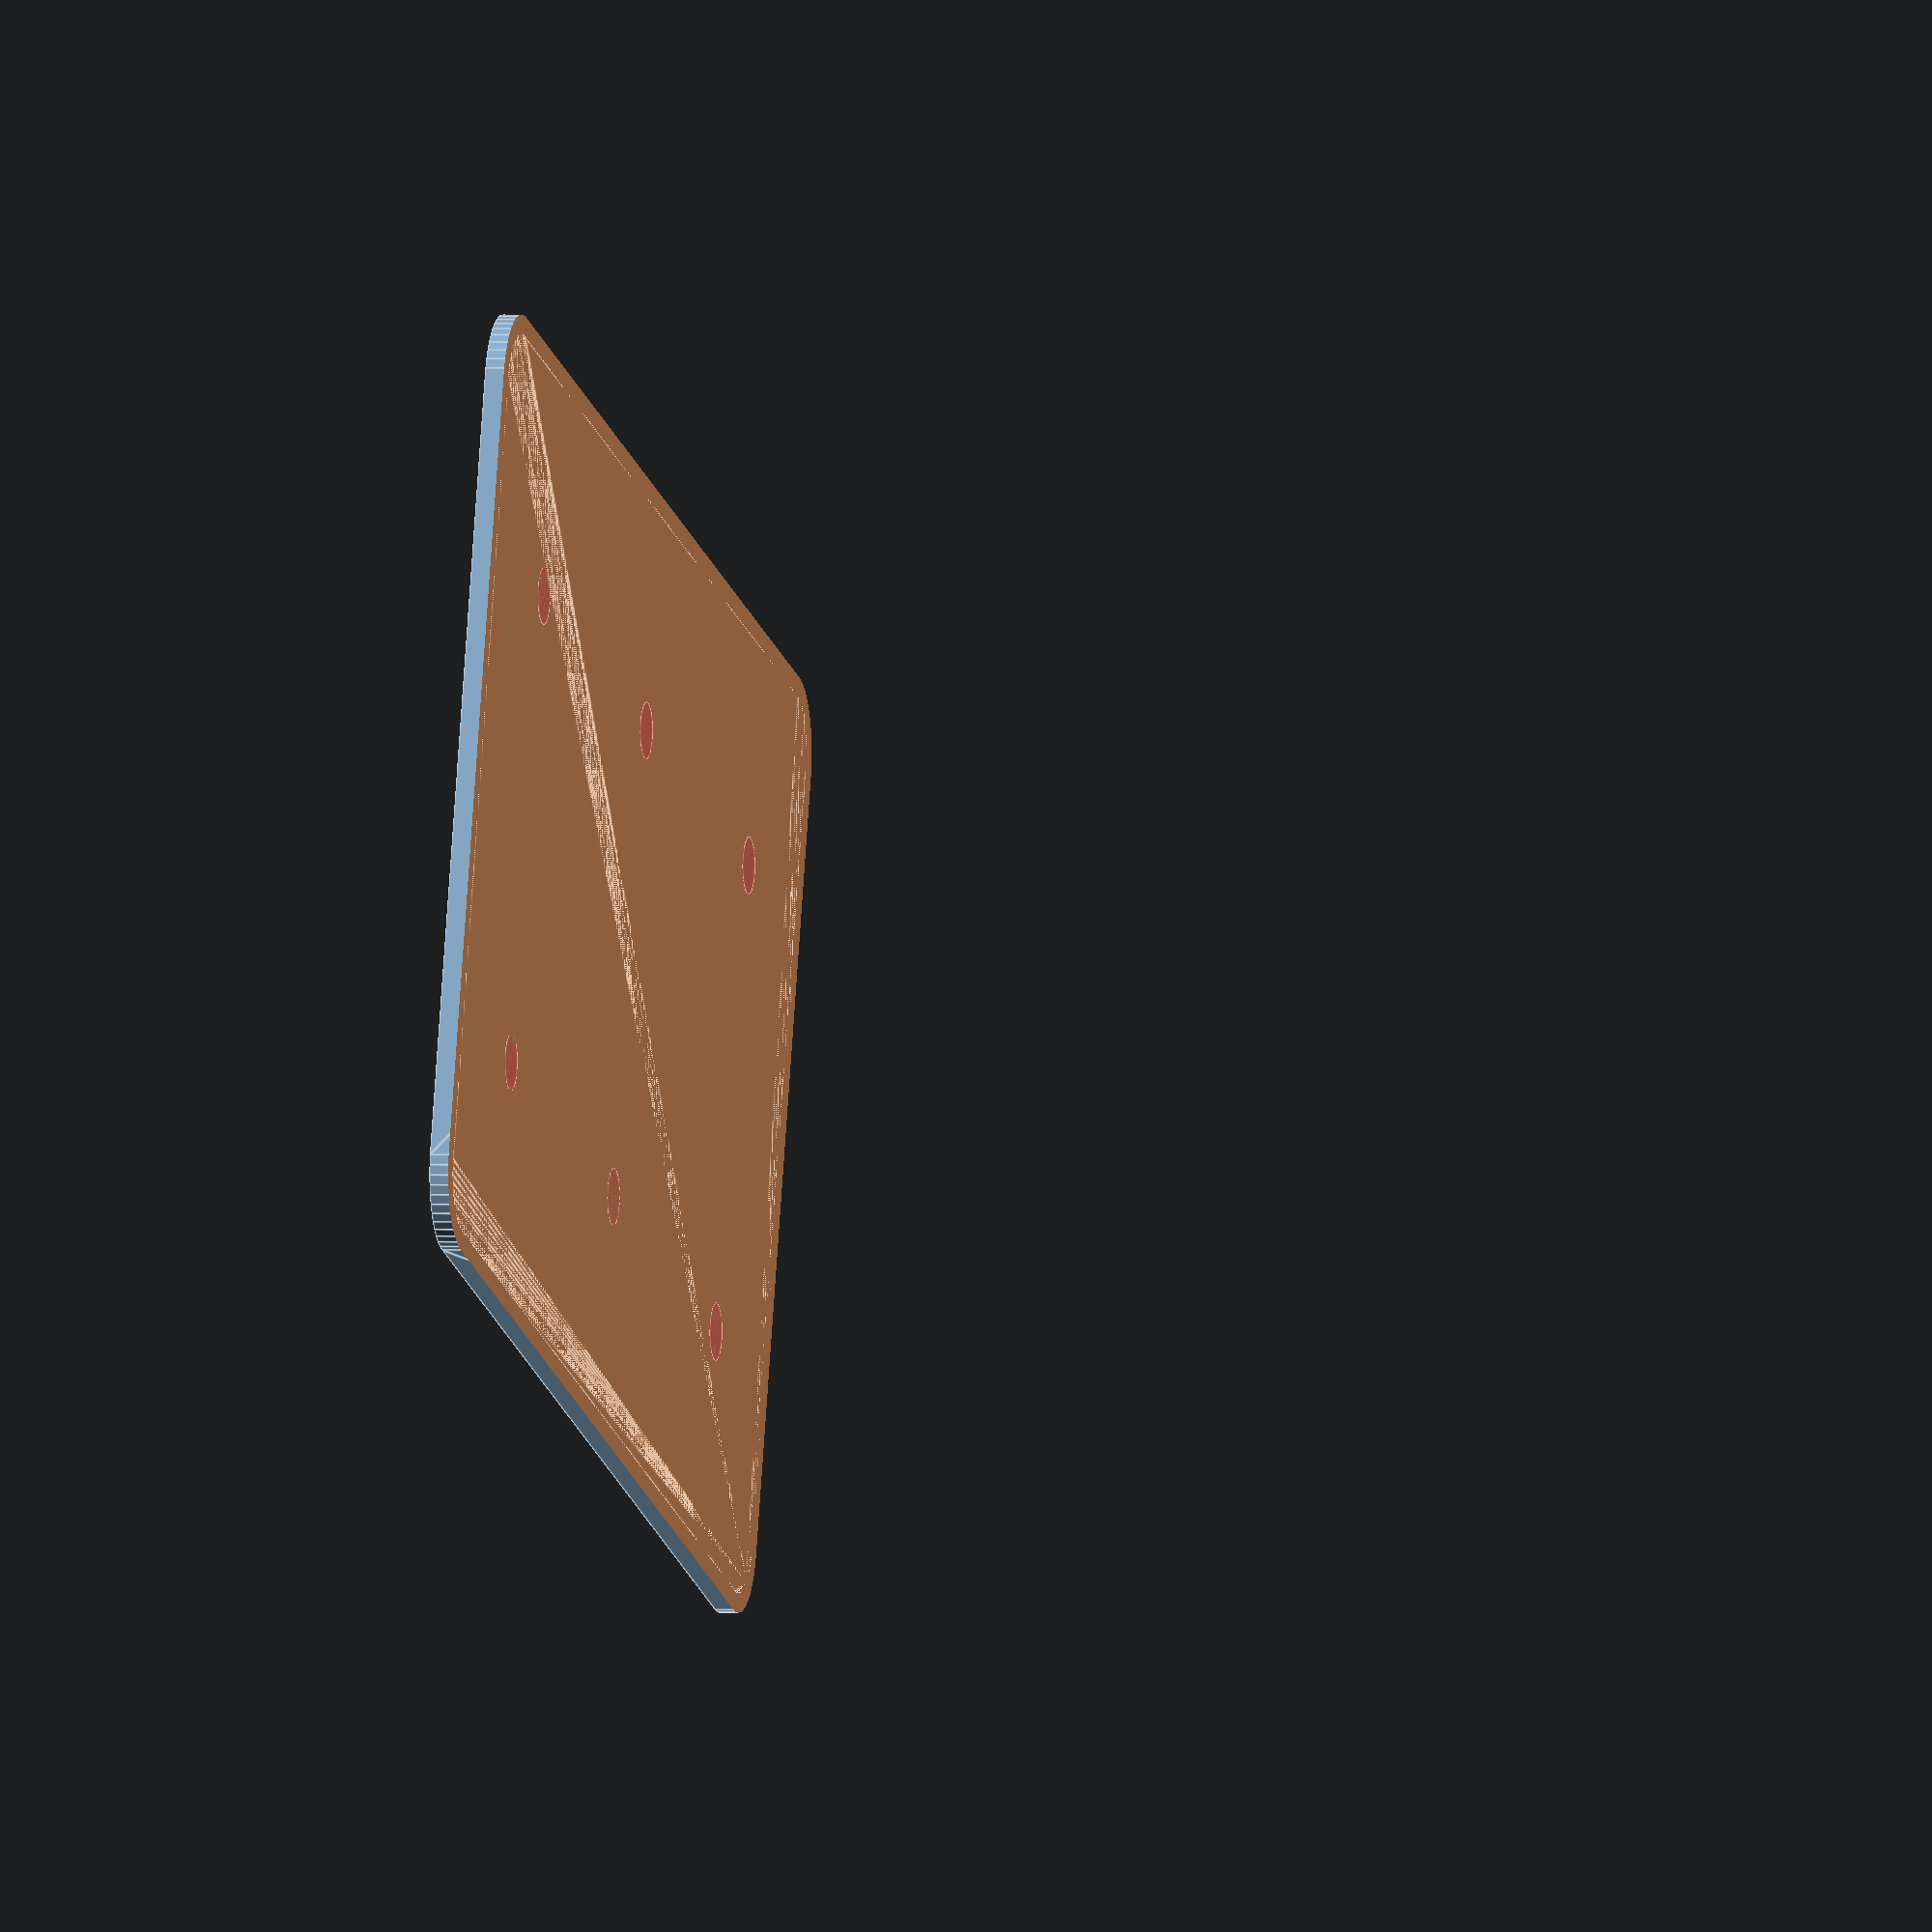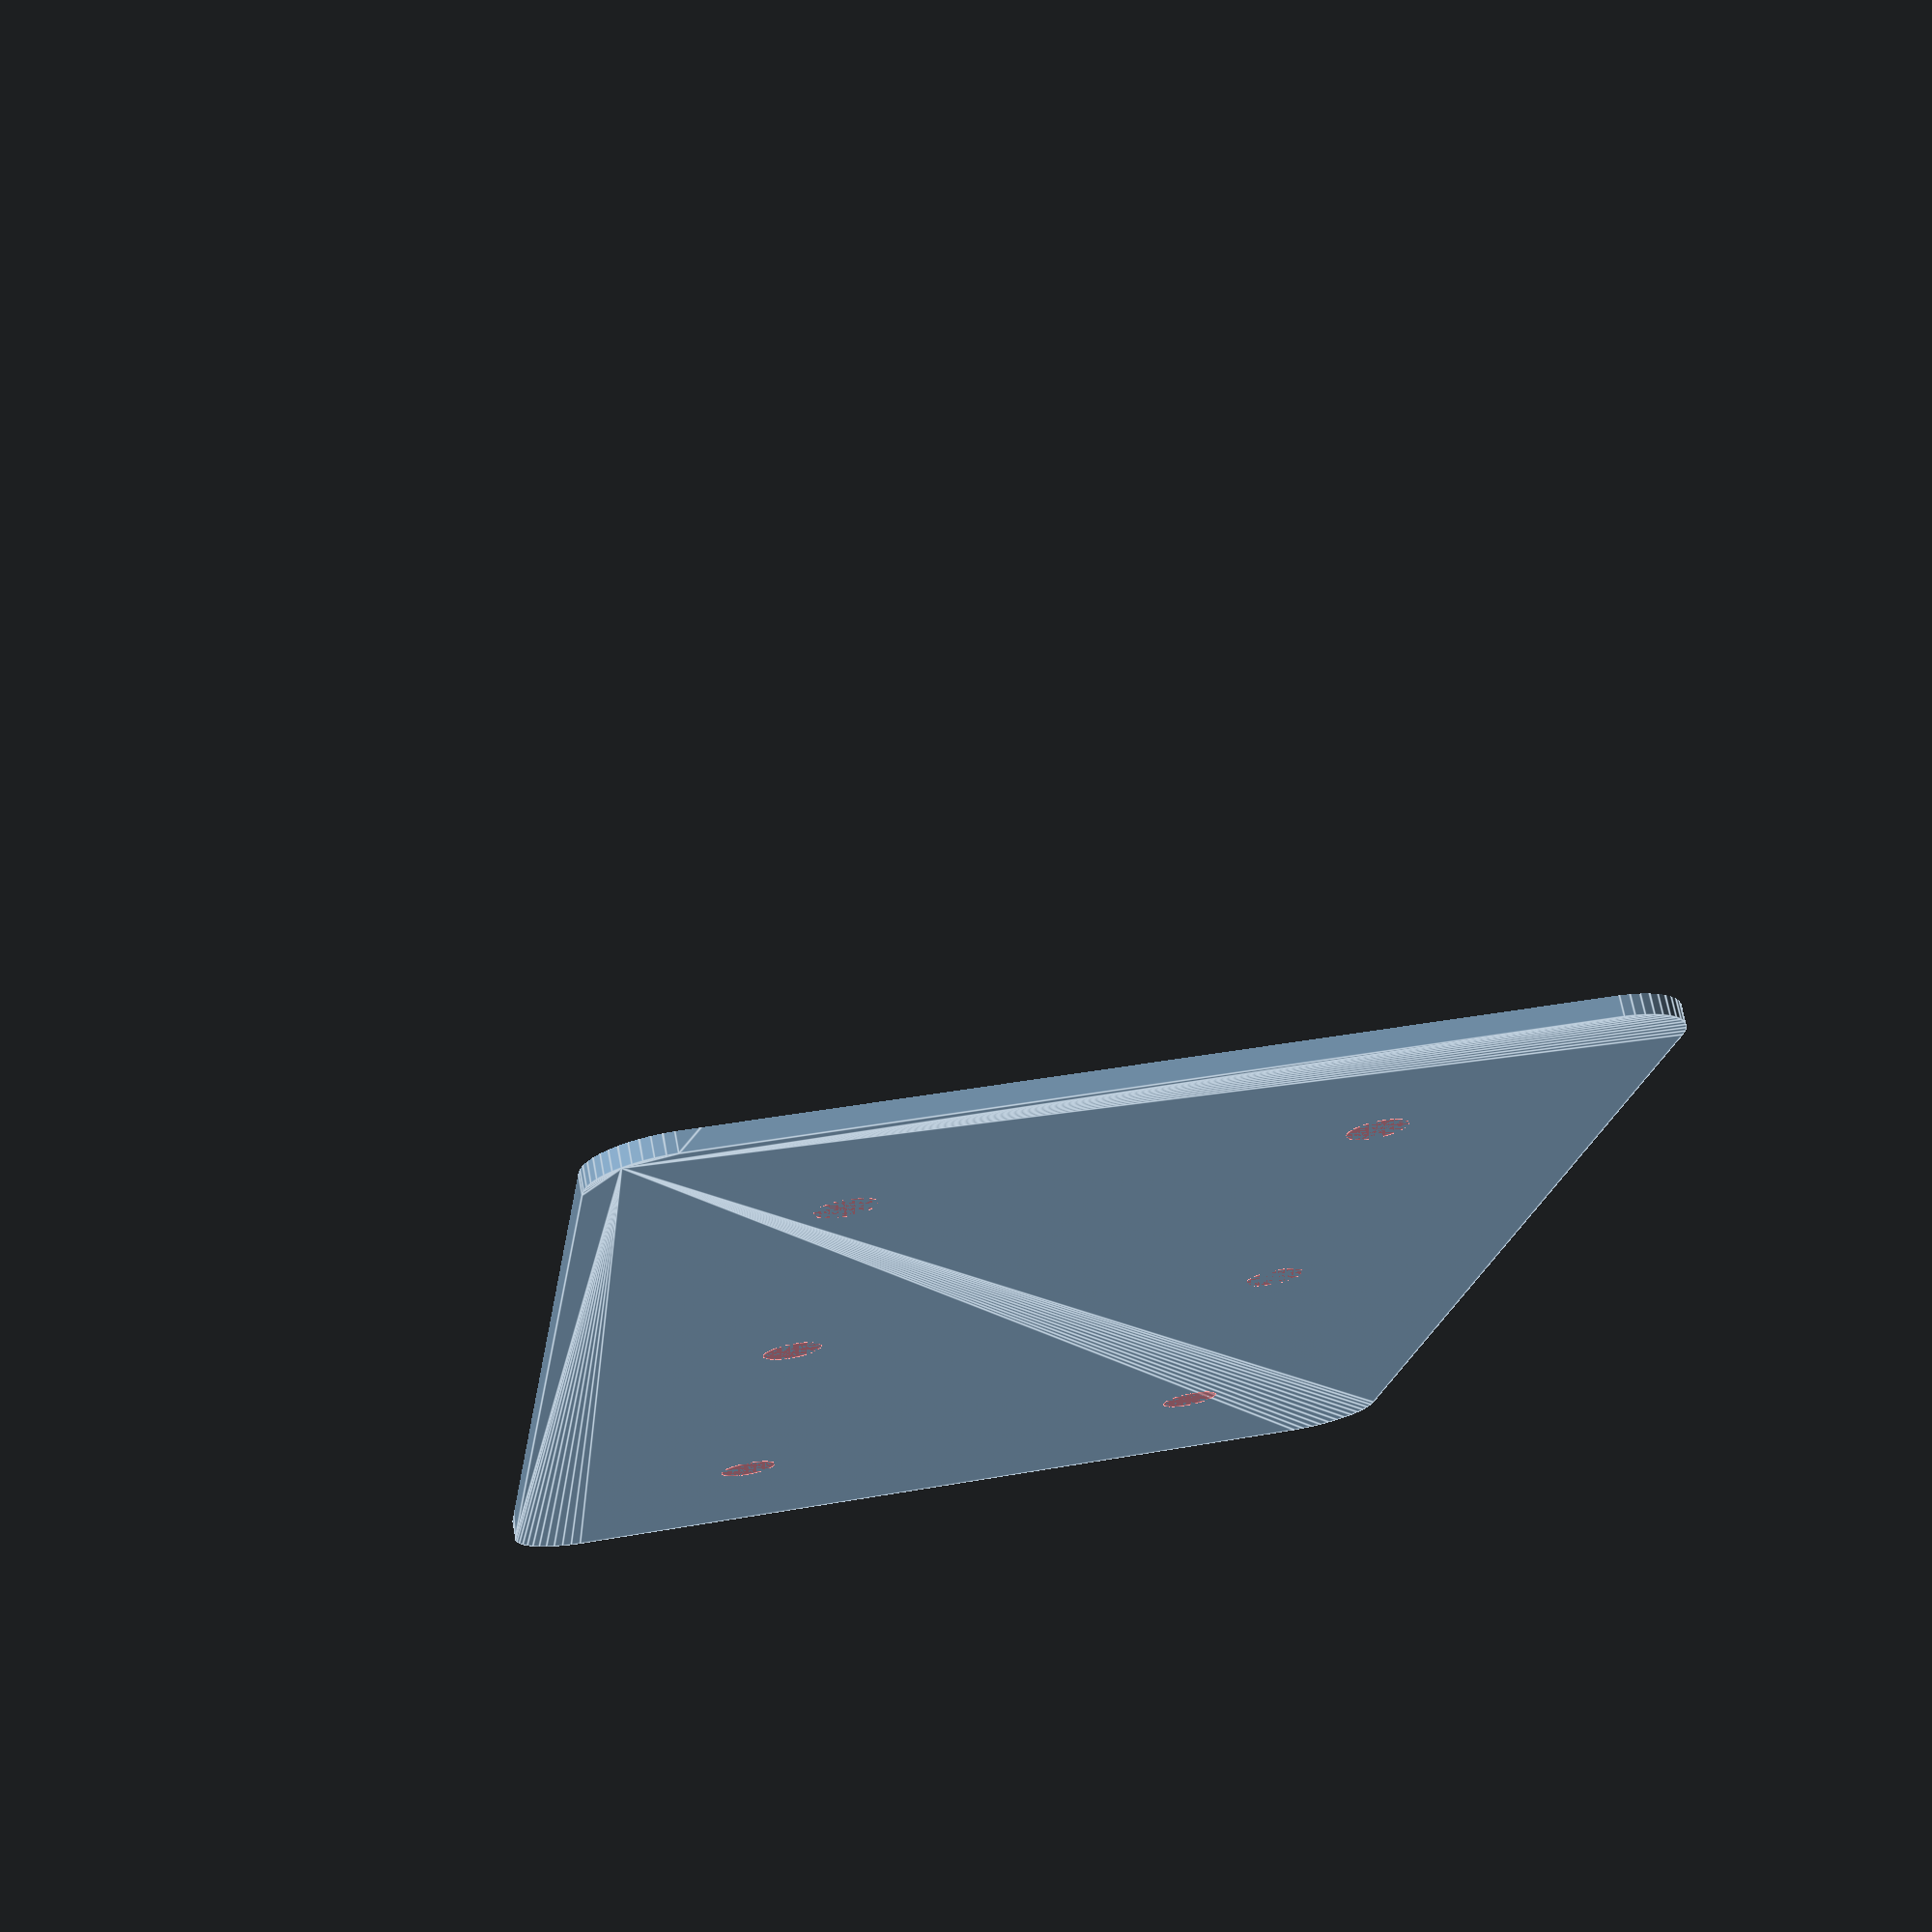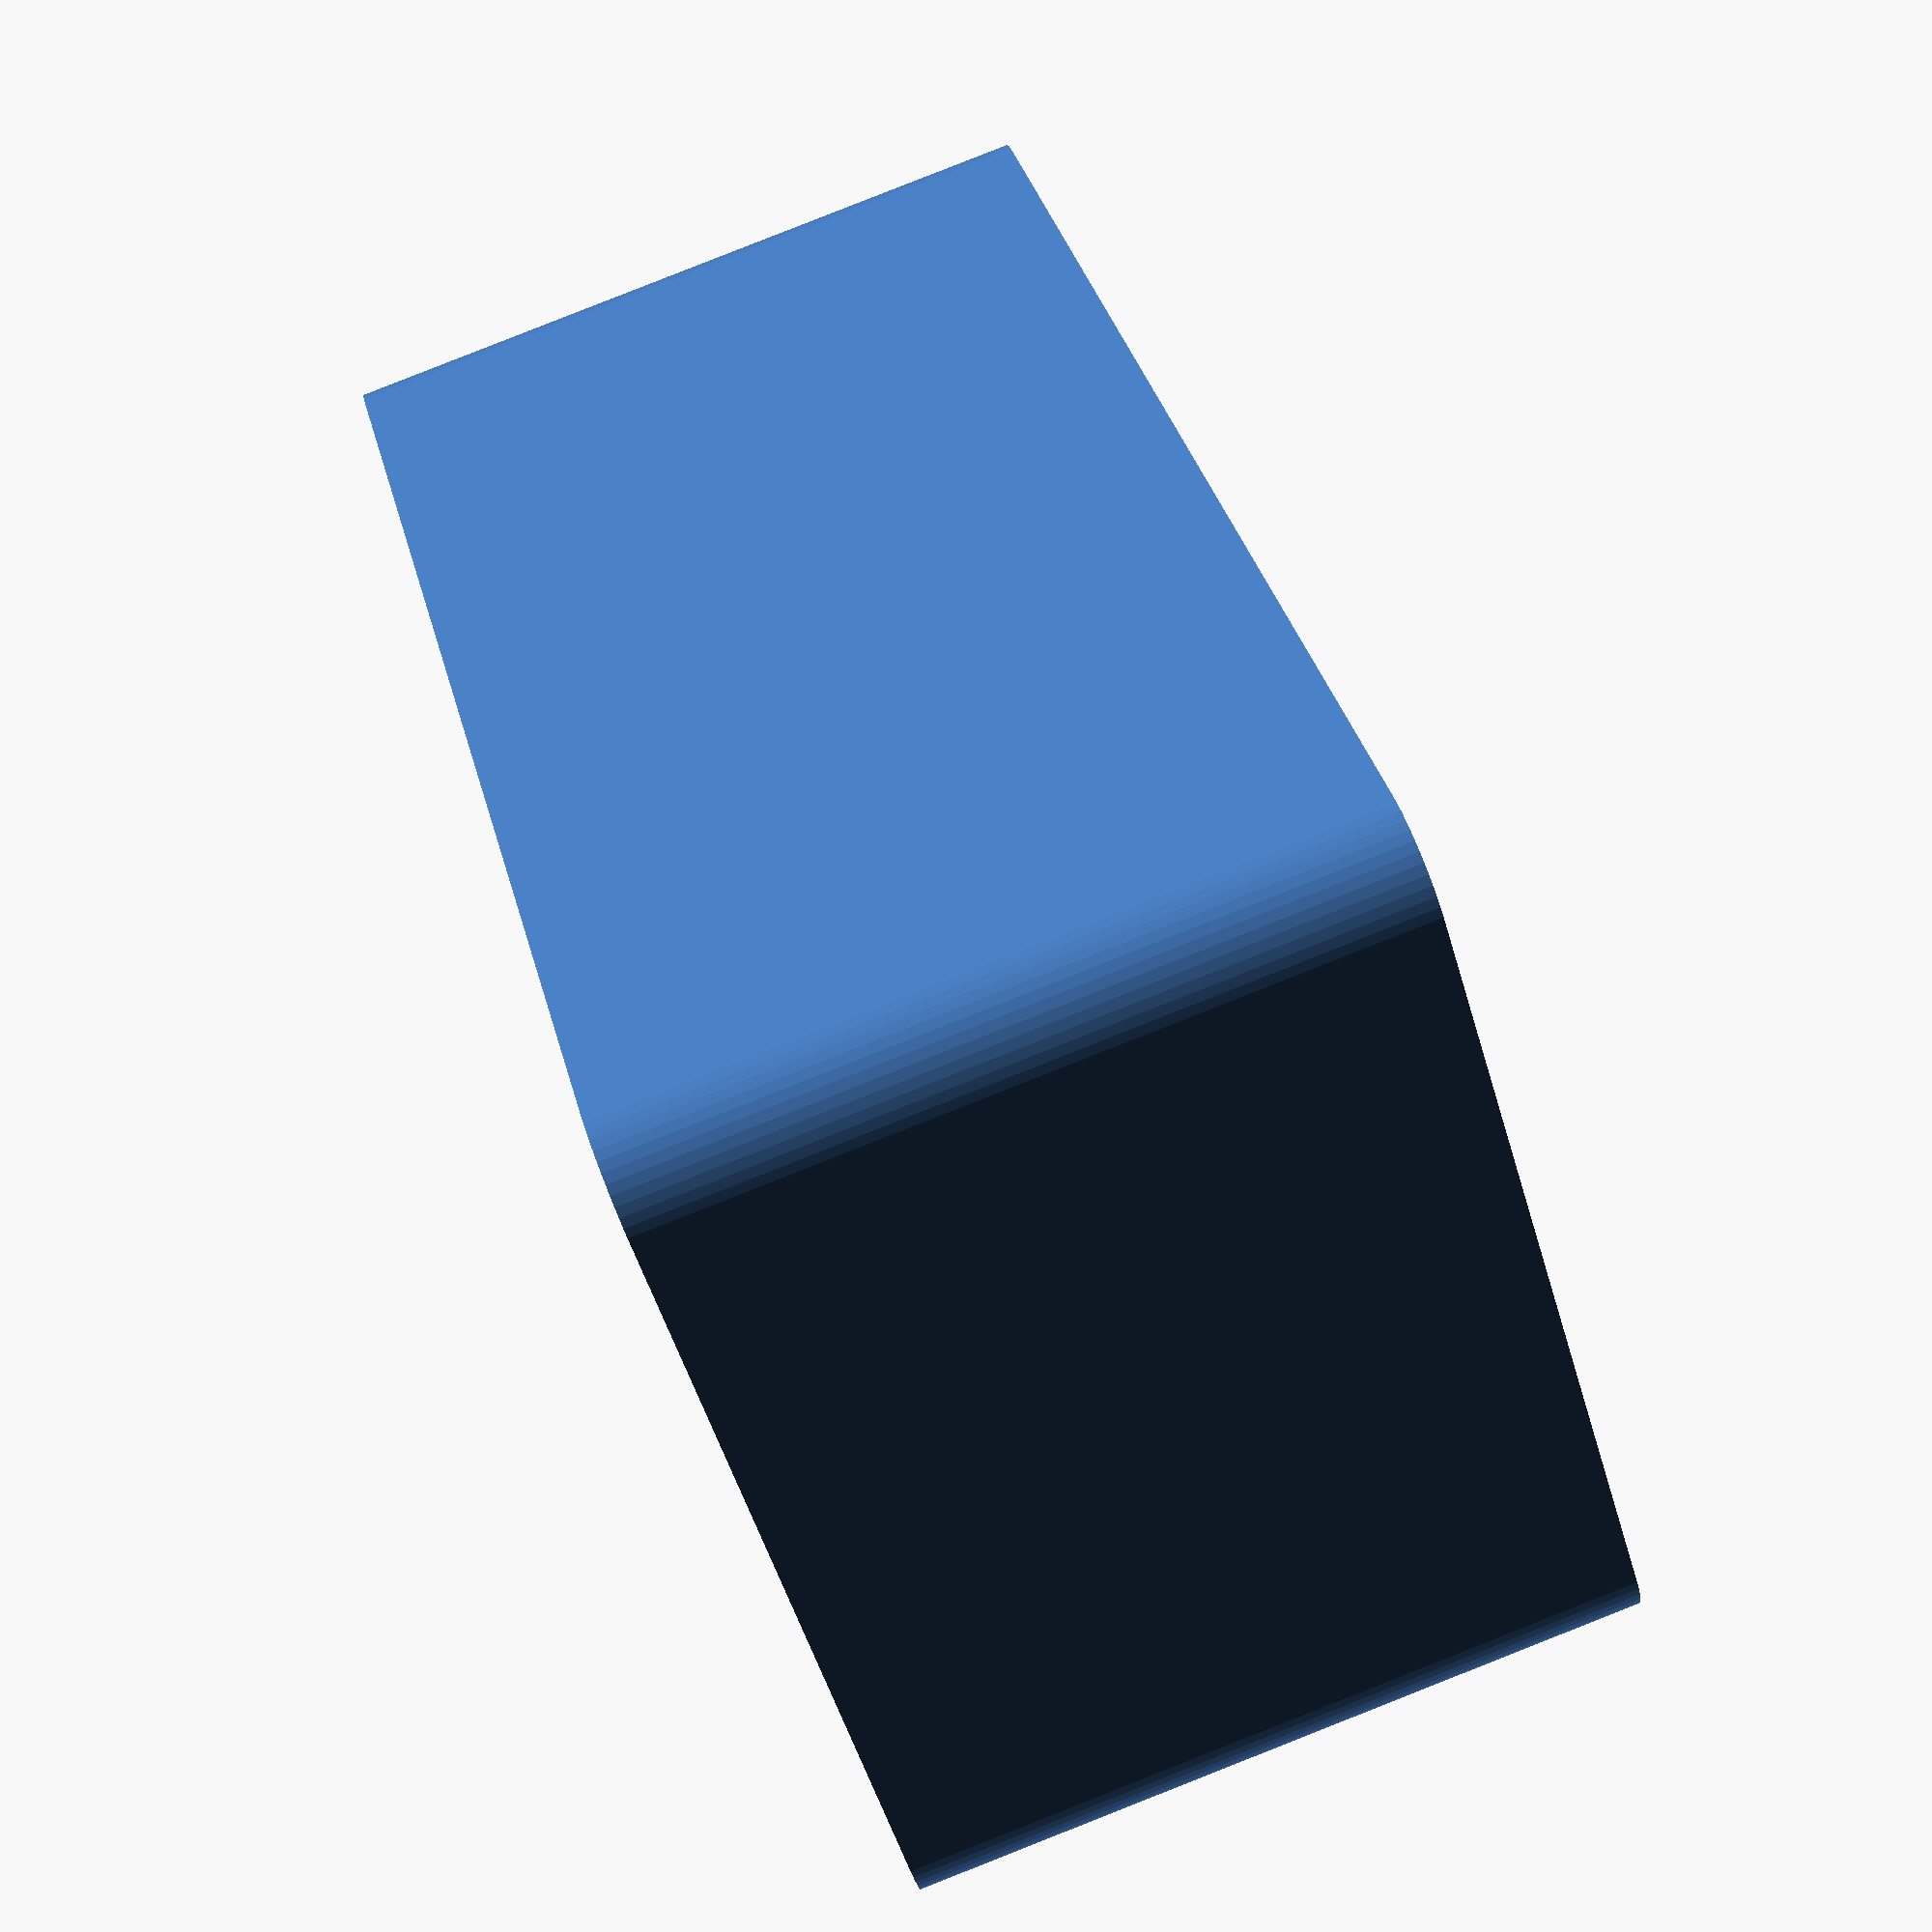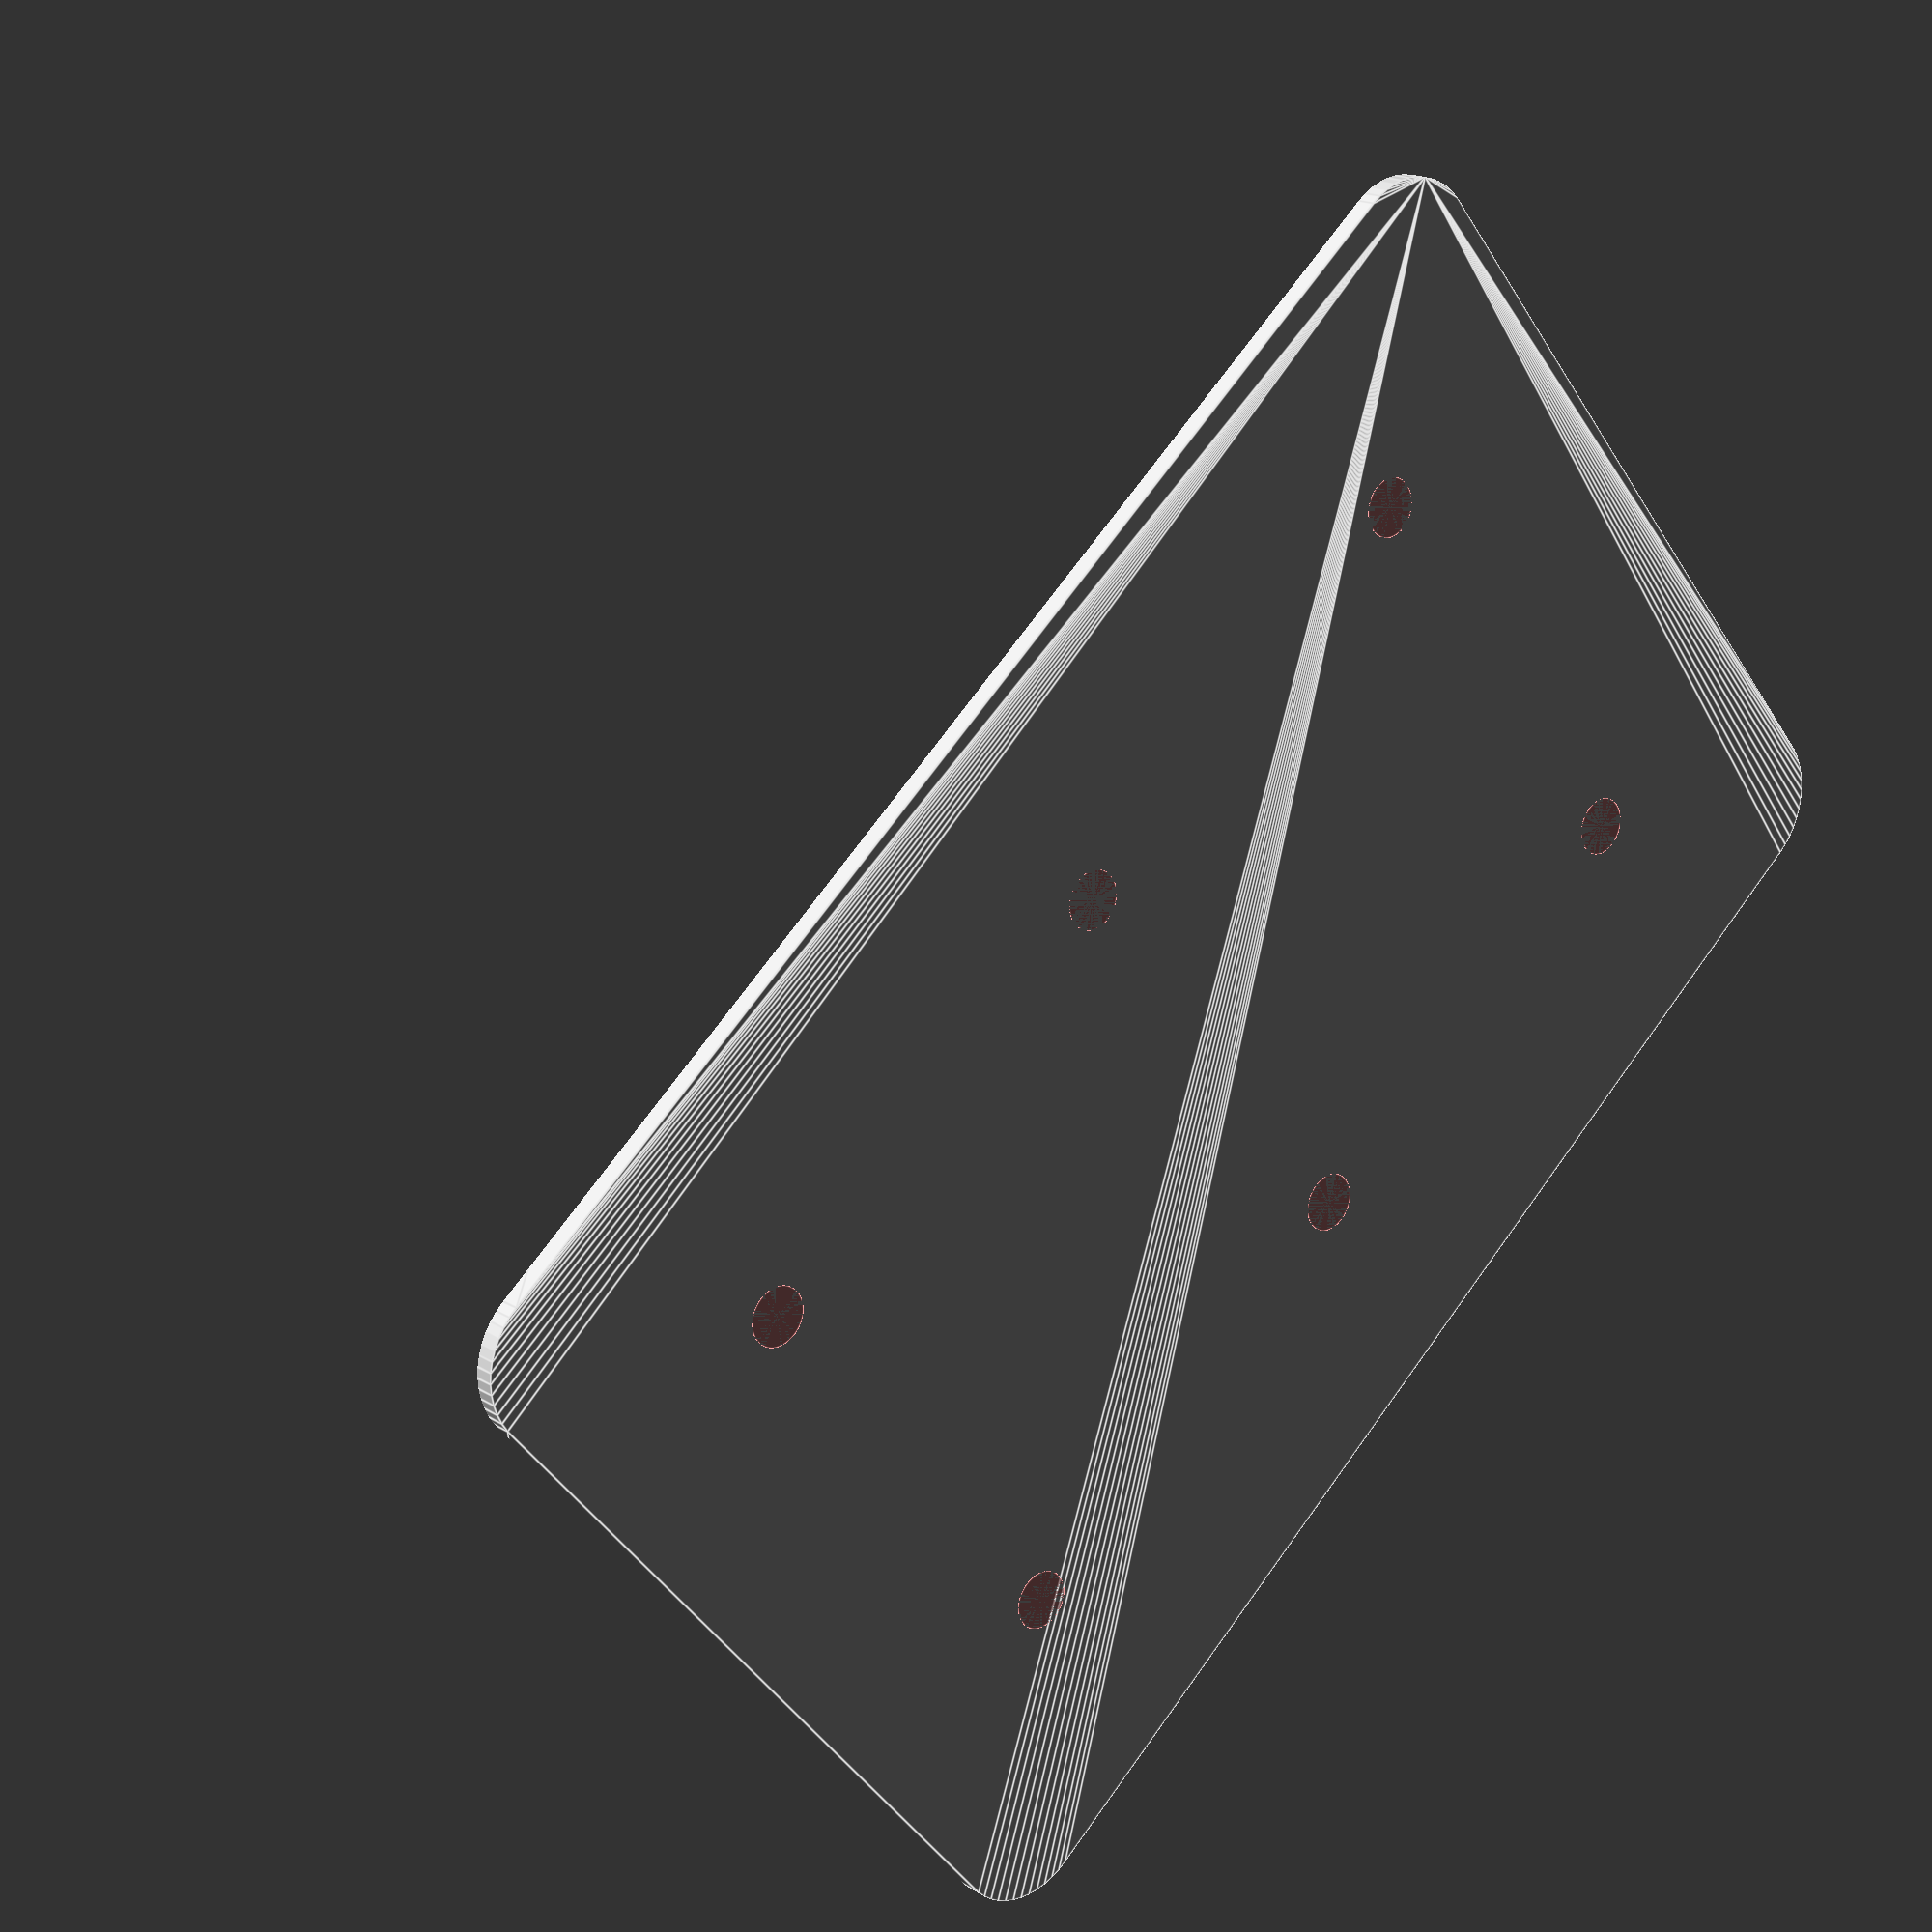
<openscad>
$fn = 50;


difference() {
	union() {
		hull() {
			translate(v = [-25.0000000000, 40.0000000000, 0]) {
				cylinder(h = 45, r = 5);
			}
			translate(v = [25.0000000000, 40.0000000000, 0]) {
				cylinder(h = 45, r = 5);
			}
			translate(v = [-25.0000000000, -40.0000000000, 0]) {
				cylinder(h = 45, r = 5);
			}
			translate(v = [25.0000000000, -40.0000000000, 0]) {
				cylinder(h = 45, r = 5);
			}
		}
	}
	union() {
		translate(v = [0, 0, 1.2000000000]) {
			hull() {
				translate(v = [-25.0000000000, 40.0000000000, 0]) {
					cylinder(h = 43.8000000000, r = 3.8000000000);
				}
				translate(v = [25.0000000000, 40.0000000000, 0]) {
					cylinder(h = 43.8000000000, r = 3.8000000000);
				}
				translate(v = [-25.0000000000, -40.0000000000, 0]) {
					cylinder(h = 43.8000000000, r = 3.8000000000);
				}
				translate(v = [25.0000000000, -40.0000000000, 0]) {
					cylinder(h = 43.8000000000, r = 3.8000000000);
				}
			}
		}
		#translate(v = [-15.0000000000, -30.0000000000, 0]) {
			cylinder(h = 1.2000000000, r = 1.8000000000);
		}
		#translate(v = [-15.0000000000, 0.0000000000, 0]) {
			cylinder(h = 1.2000000000, r = 1.8000000000);
		}
		#translate(v = [-15.0000000000, 30.0000000000, 0]) {
			cylinder(h = 1.2000000000, r = 1.8000000000);
		}
		#translate(v = [15.0000000000, -30.0000000000, 0]) {
			cylinder(h = 1.2000000000, r = 1.8000000000);
		}
		#translate(v = [15.0000000000, 0.0000000000, 0]) {
			cylinder(h = 1.2000000000, r = 1.8000000000);
		}
		#translate(v = [15.0000000000, 30.0000000000, 0]) {
			cylinder(h = 1.2000000000, r = 1.8000000000);
		}
		translate(v = [-250.0000000000, -250.0000000000, 1.2000000000]) {
			cube(size = [500, 500, 500]);
		}
		translate(v = [-250.0000000000, -250.0000000000, 1.2000000000]) {
			cube(size = [500, 500, 500]);
		}
		translate(v = [-250.0000000000, -250.0000000000, 1.2000000000]) {
			cube(size = [500, 500, 500]);
		}
	}
}
</openscad>
<views>
elev=358.3 azim=107.8 roll=282.8 proj=o view=edges
elev=288.1 azim=352.4 roll=169.2 proj=p view=edges
elev=93.9 azim=319.6 roll=291.5 proj=p view=solid
elev=162.1 azim=130.1 roll=40.3 proj=p view=edges
</views>
